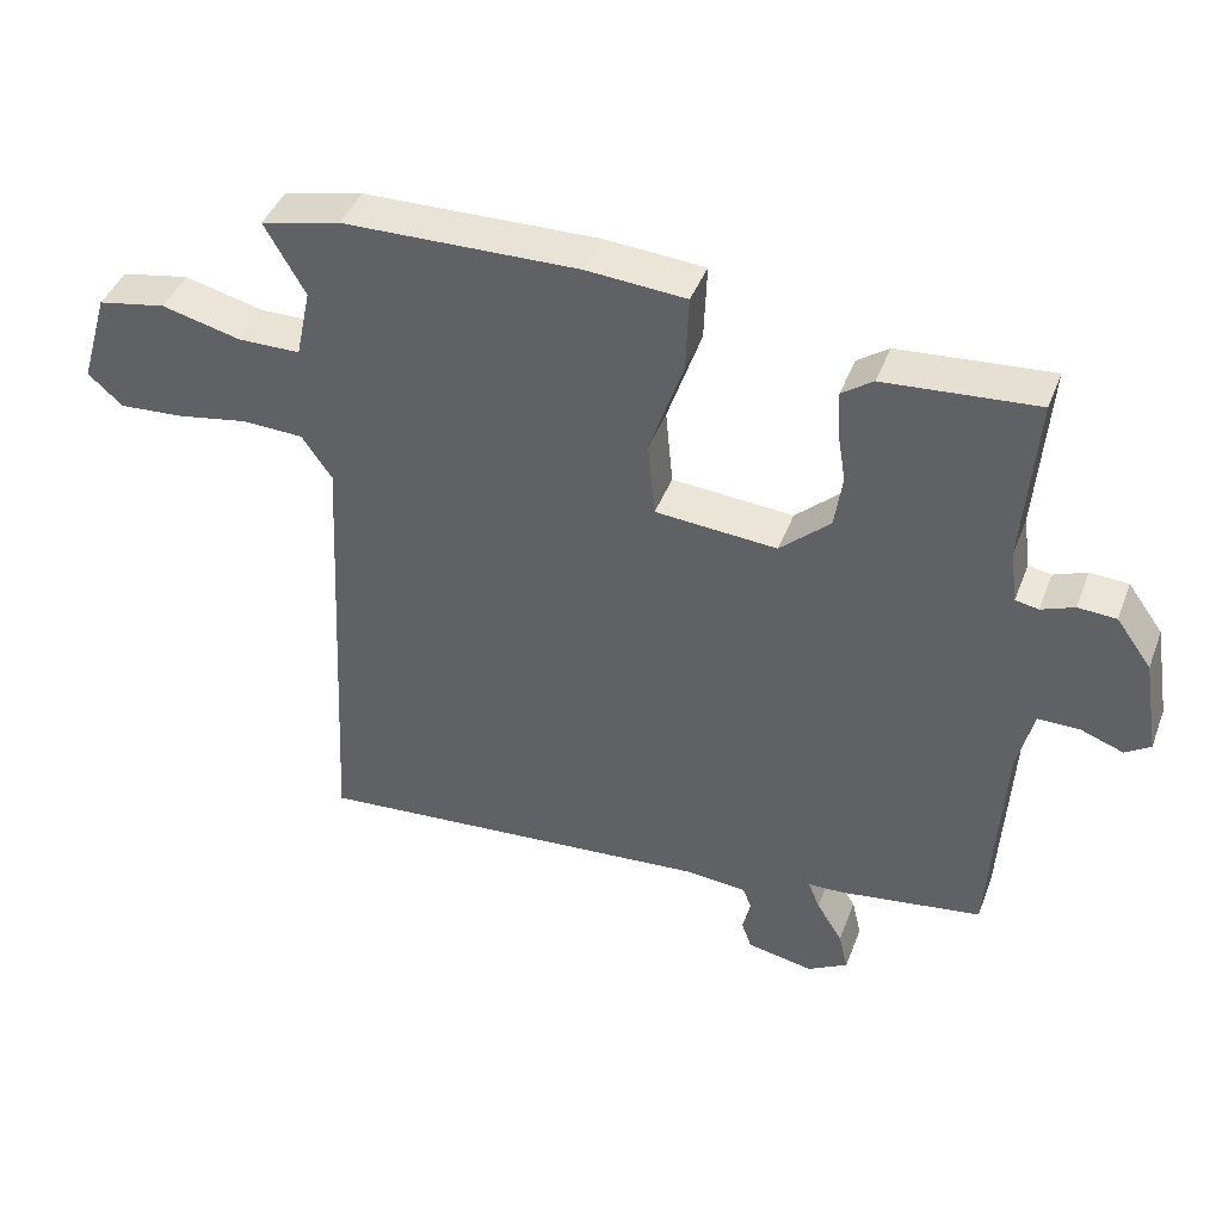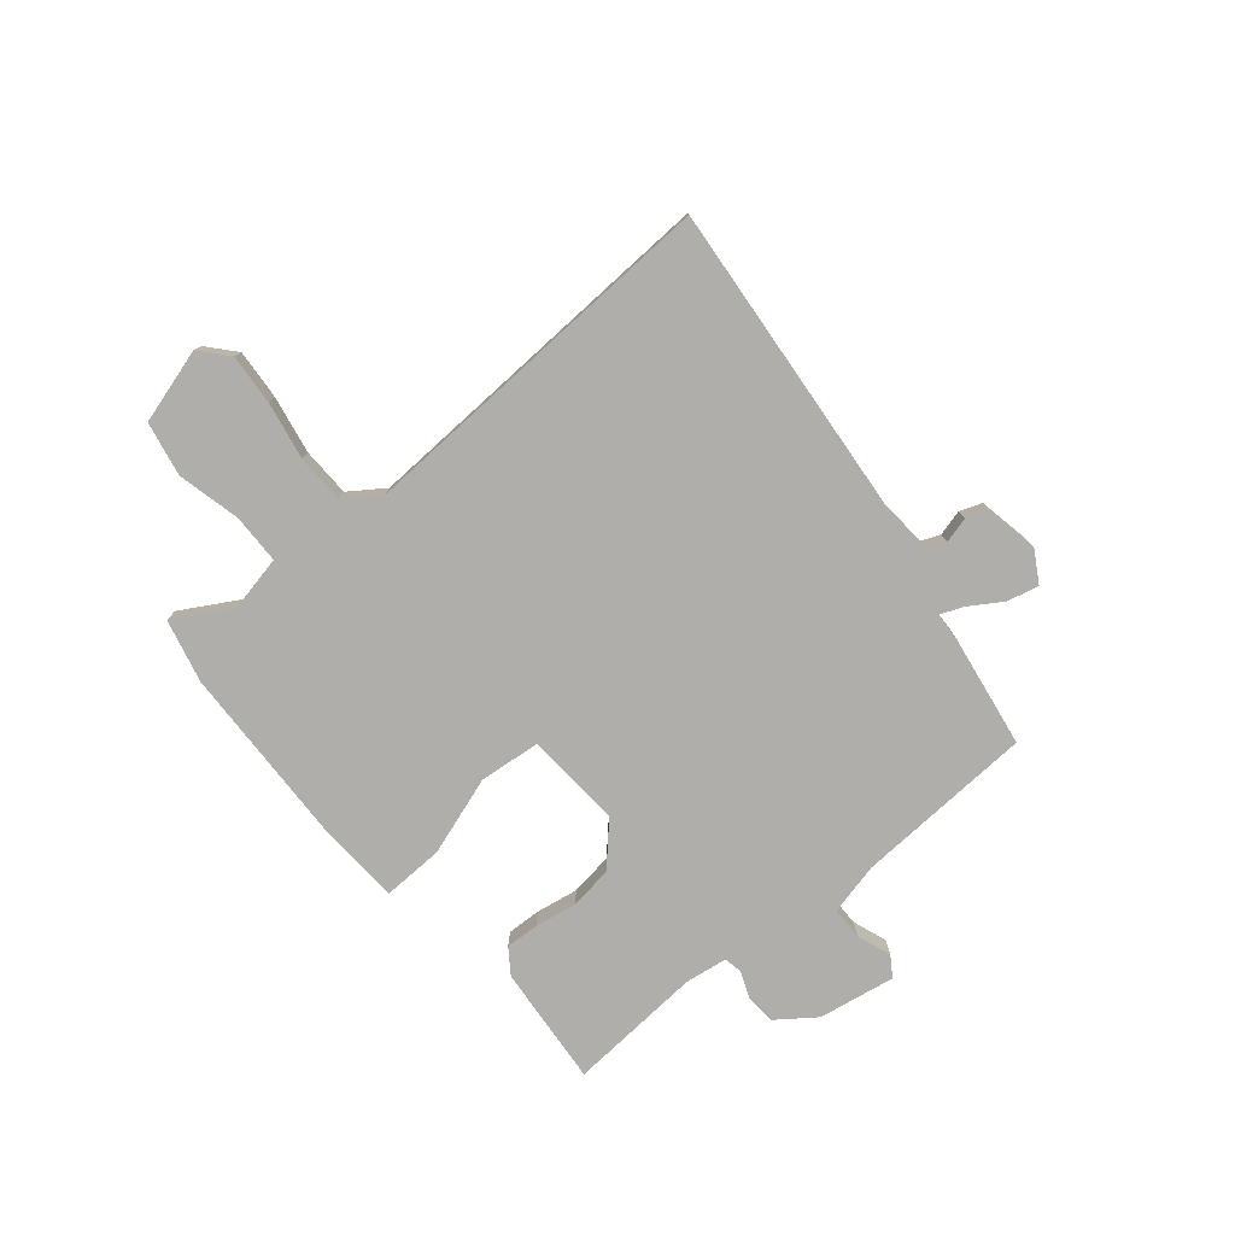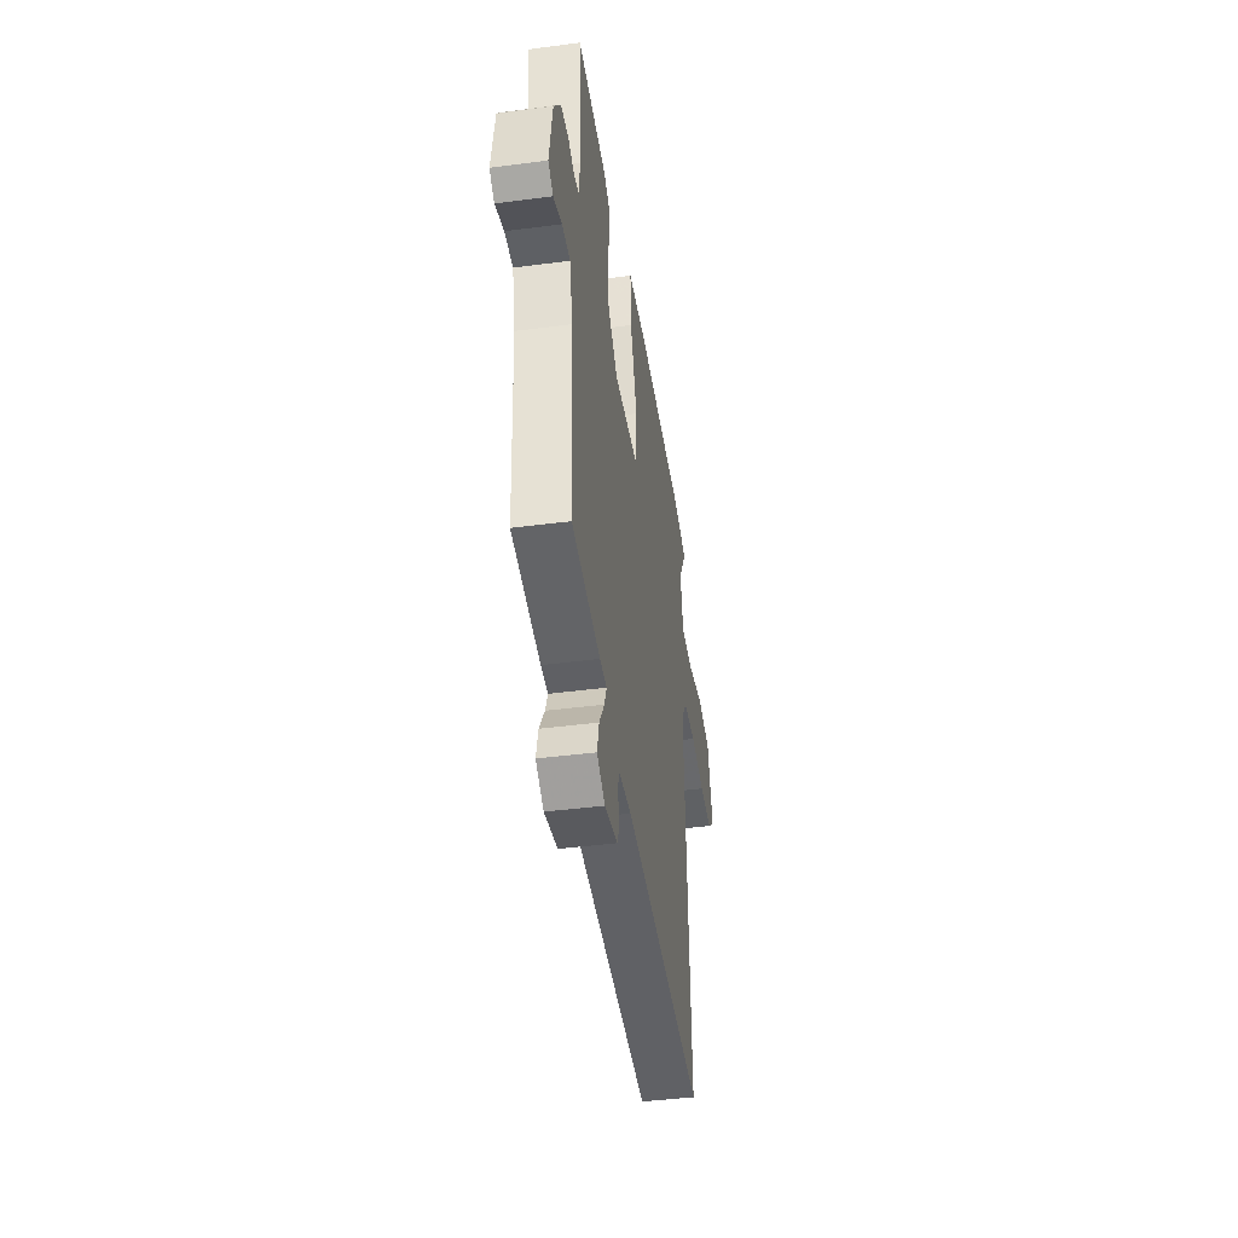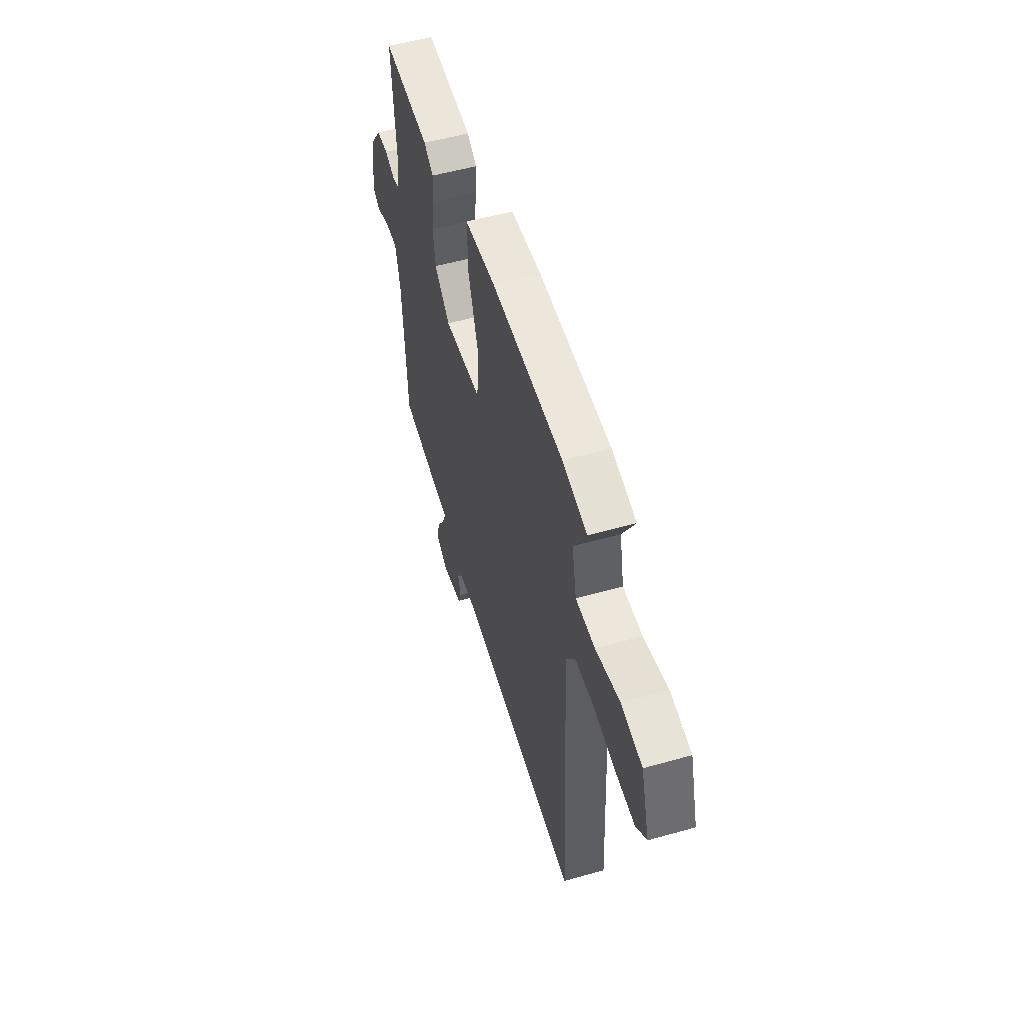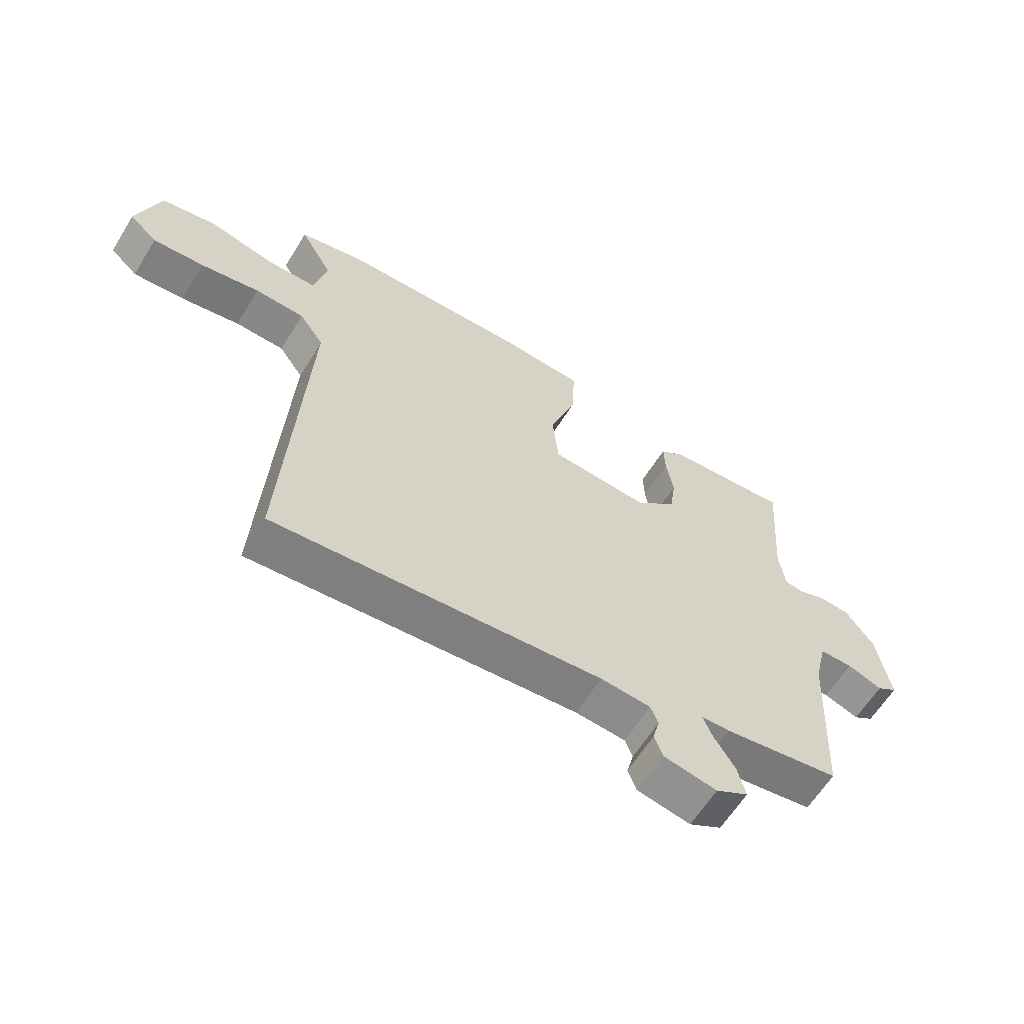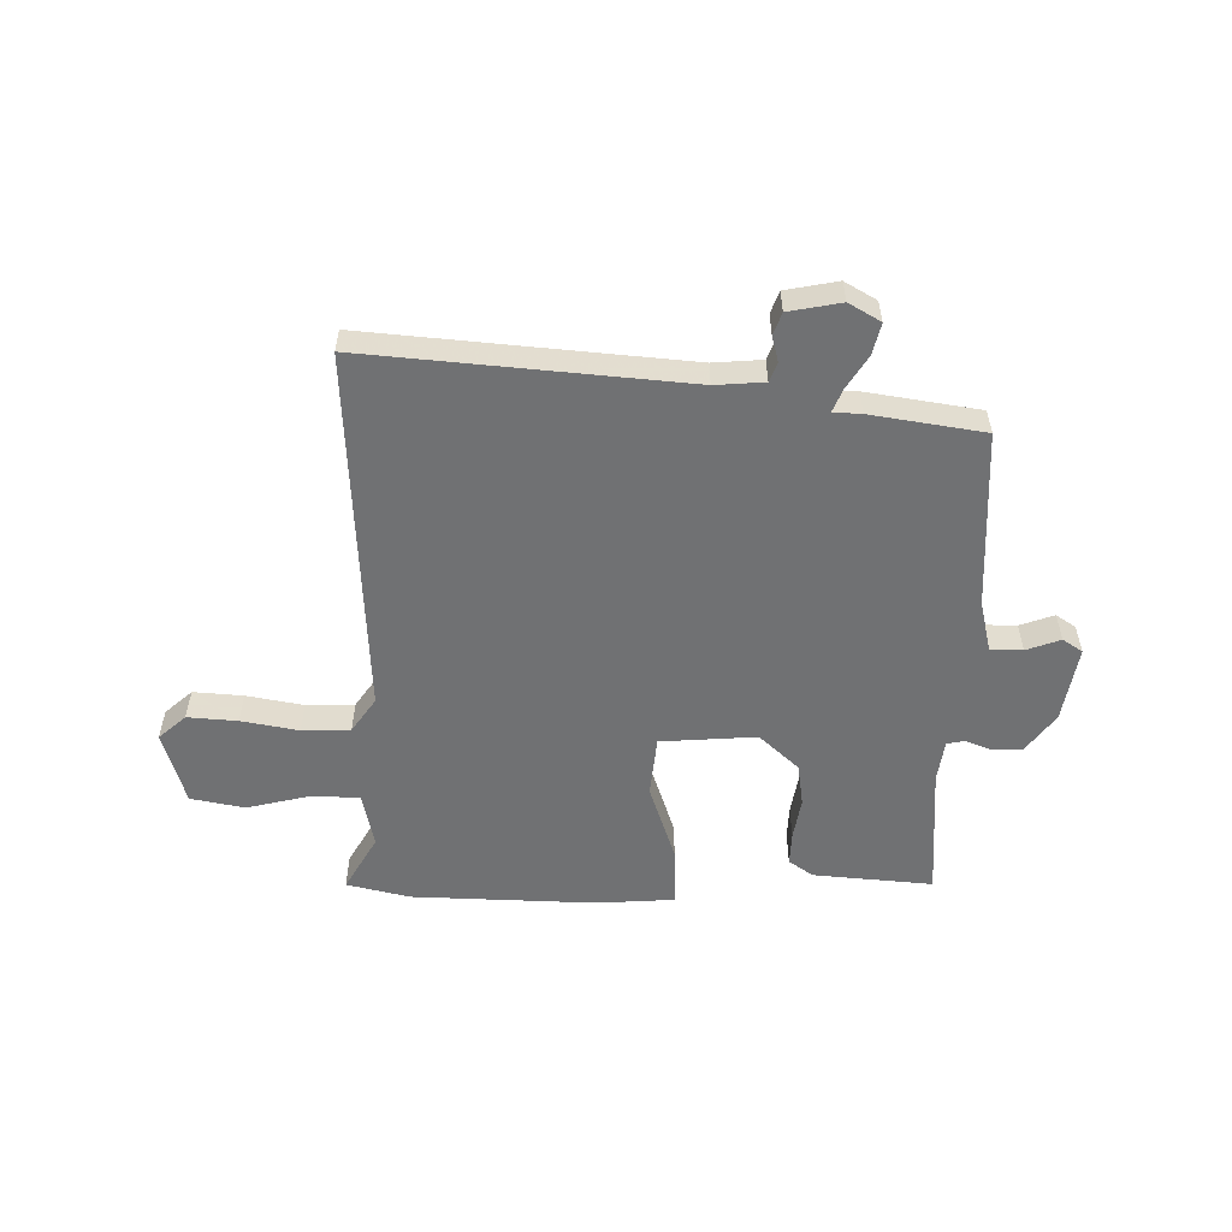
<metadata>
{"format":"obj","ext":"obj","renderer":"f3d","projection":"perspective","resolution":1024,"background":"white","views":[{"elev":42.6,"azim":-159.9,"up":"+Z"},{"elev":-77.9,"azim":129.4,"up":"+Y"},{"elev":-42.8,"azim":-81.1,"up":"+Z"},{"elev":53.4,"azim":73.2,"up":"+Z"},{"elev":-61.9,"azim":148.4,"up":"+Z"},{"elev":-55.2,"azim":178.9,"up":"+Y"}]}
</metadata>
<code>
v 0.495 0.07 -0.558
v -0.066 0.07 -0.512
v -0.152 0.07 -0.519
v -0.165 0.07 -0.552
v -0.153 0.07 -0.597
v -0.167 0.07 -0.636
v -0.259 0.07 -0.654
v -0.315 0.07 -0.622
v -0.302 0.07 -0.567
v -0.266 0.07 -0.509
v -0.25 0.07 -0.469
v -0.299 0.07 -0.467
v -0.498 0.07 -0.437
v -0.516 0.07 -0.124
v -0.538 0.07 -0.033
v -0.595 0.07 -0.033
v -0.655 0.07 -0.055
v -0.69 0.07 -0.032
v -0.668 0.07 0.102
v -0.619 0.07 0.17
v -0.566 0.07 0.173
v -0.52 0.07 0.155
v -0.488 0.07 0.161
v -0.478 0.07 0.235
v -0.496 0.07 0.472
v -0.285 0.07 0.455
v -0.242 0.07 0.425
v -0.244 0.07 0.366
v -0.256 0.07 0.292
v -0.245 0.07 0.217
v -0.175 0.07 0.153
v -0.006 0.07 0.166
v 0.004 0.07 0.273
v -0.043 0.07 0.411
v -0.047 0.07 0.517
v 0.092 0.07 0.527
v 0.418 0.07 0.519
v 0.529 0.07 0.493
v 0.473 0.07 0.394
v 0.494 0.07 0.296
v 0.581 0.07 0.295
v 0.691 0.07 0.322
v 0.786 0.07 0.304
v 0.825 0.07 0.173
v 0.777 0.07 0.13
v 0.689 0.07 0.136
v 0.588 0.07 0.154
v 0.503 0.07 0.151
v 0.461 0.07 0.09
v 0.495 0 -0.558
v -0.066 0 -0.512
v -0.152 0 -0.519
v -0.165 0 -0.552
v -0.153 0 -0.597
v -0.167 0 -0.636
v -0.259 0 -0.654
v -0.315 0 -0.622
v -0.302 0 -0.567
v -0.266 0 -0.509
v -0.25 0 -0.469
v -0.299 0 -0.467
v -0.498 0 -0.437
v -0.516 0 -0.124
v -0.538 0 -0.033
v -0.595 0 -0.033
v -0.655 0 -0.055
v -0.69 0 -0.032
v -0.668 0 0.102
v -0.619 0 0.17
v -0.566 0 0.173
v -0.52 0 0.155
v -0.488 0 0.161
v -0.478 0 0.235
v -0.496 0 0.472
v -0.285 0 0.455
v -0.242 0 0.425
v -0.244 0 0.366
v -0.256 0 0.292
v -0.245 0 0.217
v -0.175 0 0.153
v -0.006 0 0.166
v 0.004 0 0.273
v -0.043 0 0.411
v -0.047 0 0.517
v 0.092 0 0.527
v 0.418 0 0.519
v 0.529 0 0.493
v 0.473 0 0.394
v 0.494 0 0.296
v 0.581 0 0.295
v 0.691 0 0.322
v 0.786 0 0.304
v 0.825 0 0.173
v 0.777 0 0.13
v 0.689 0 0.136
v 0.588 0 0.154
v 0.503 0 0.151
v 0.461 0 0.09
f 45 46 47
f 44 45 47
f 43 44 47
f 42 43 47
f 41 42 47
f 40 41 47 48
f 39 40 48 49
f 37 38 39
f 36 37 39
f 35 36 39
f 34 35 39
f 33 34 39
f 32 33 39 49
f 27 28 29
f 26 27 29
f 25 26 29
f 24 25 29
f 23 24 29 30
f 20 21 22
f 19 20 22
f 18 19 22
f 17 18 22
f 16 17 22
f 15 16 22 23
f 23 30 31
f 15 23 31
f 14 15 31
f 31 32 49
f 14 31 49
f 13 14 49
f 12 13 49
f 11 12 49
f 8 9 10
f 7 8 10
f 6 7 10
f 5 6 10
f 4 5 10
f 11 49 1 2
f 3 4 10 11
f 2 3 11
f 96 95 94
f 96 94 93
f 96 93 92
f 96 92 91
f 96 91 90
f 97 96 90 89
f 98 97 89 88
f 88 87 86
f 88 86 85
f 88 85 84
f 88 84 83
f 88 83 82
f 98 88 82 81
f 78 77 76
f 78 76 75
f 78 75 74
f 78 74 73
f 79 78 73 72
f 71 70 69
f 71 69 68
f 71 68 67
f 71 67 66
f 71 66 65
f 72 71 65 64
f 80 79 72
f 80 72 64
f 80 64 63
f 98 81 80
f 98 80 63
f 98 63 62
f 98 62 61
f 98 61 60
f 59 58 57
f 59 57 56
f 59 56 55
f 59 55 54
f 59 54 53
f 51 50 98 60
f 60 59 53 52
f 60 52 51
f 1 50 51 2
f 2 51 52 3
f 3 52 53 4
f 4 53 54 5
f 5 54 55 6
f 6 55 56 7
f 7 56 57 8
f 8 57 58 9
f 9 58 59 10
f 10 59 60 11
f 11 60 61 12
f 12 61 62 13
f 13 62 63 14
f 14 63 64 15
f 15 64 65 16
f 16 65 66 17
f 17 66 67 18
f 18 67 68 19
f 19 68 69 20
f 20 69 70 21
f 21 70 71 22
f 22 71 72 23
f 23 72 73 24
f 24 73 74 25
f 25 74 75 26
f 26 75 76 27
f 27 76 77 28
f 28 77 78 29
f 29 78 79 30
f 30 79 80 31
f 31 80 81 32
f 32 81 82 33
f 33 82 83 34
f 34 83 84 35
f 35 84 85 36
f 36 85 86 37
f 37 86 87 38
f 38 87 88 39
f 39 88 89 40
f 40 89 90 41
f 41 90 91 42
f 42 91 92 43
f 43 92 93 44
f 44 93 94 45
f 45 94 95 46
f 46 95 96 47
f 47 96 97 48
f 48 97 98 49
f 49 98 50 1

</code>
